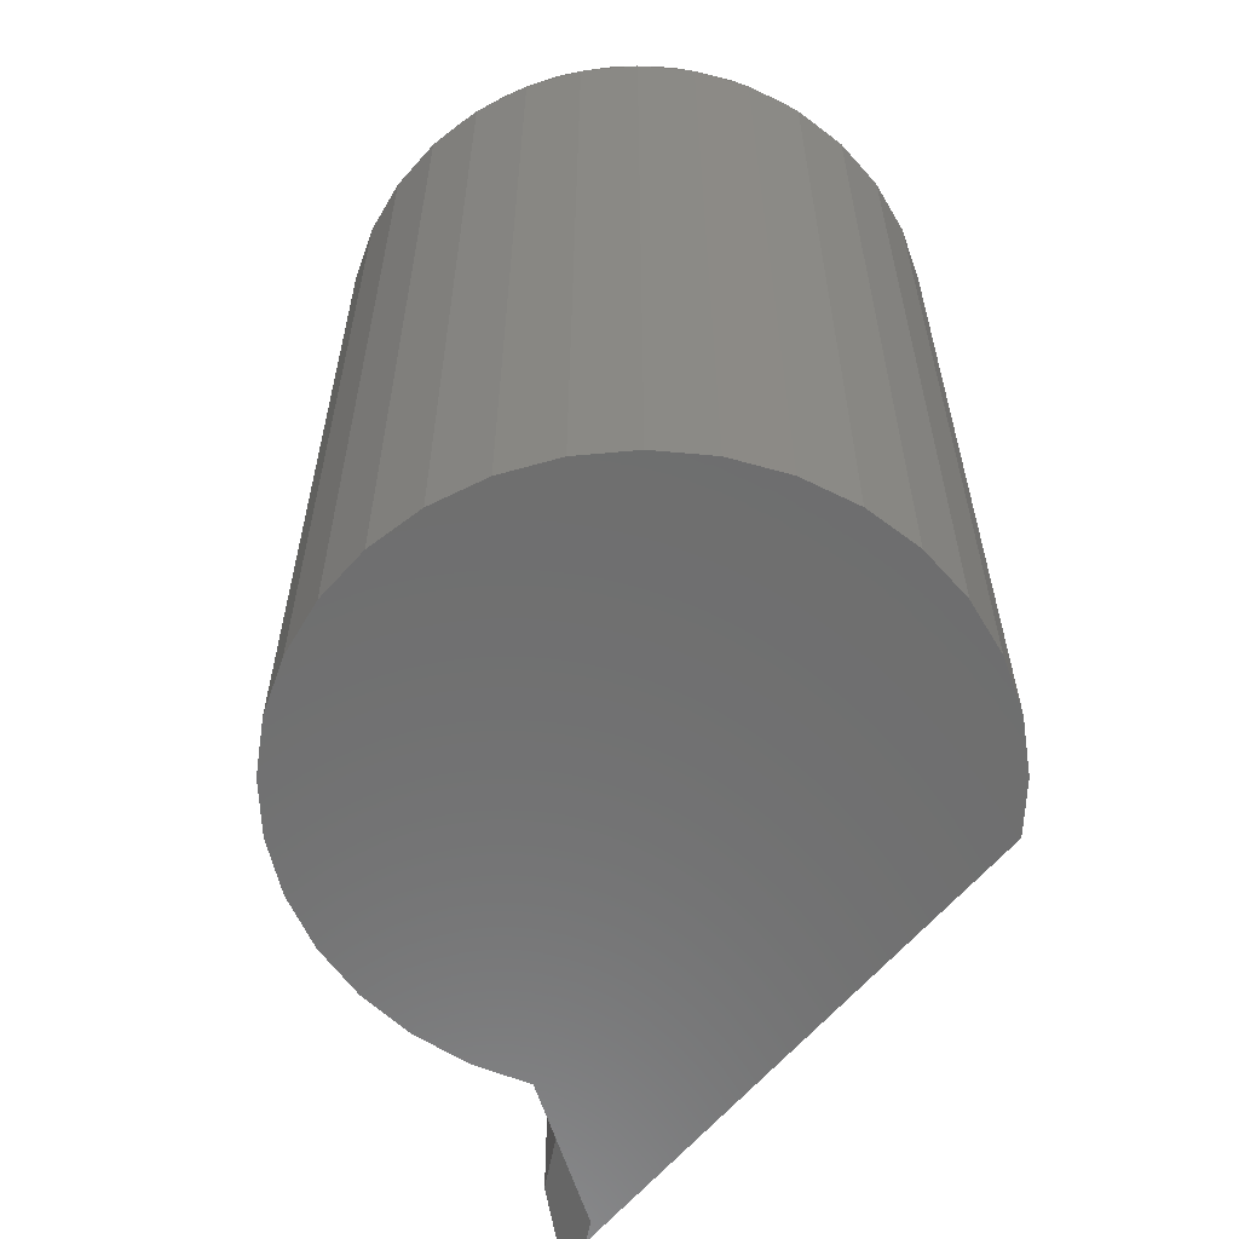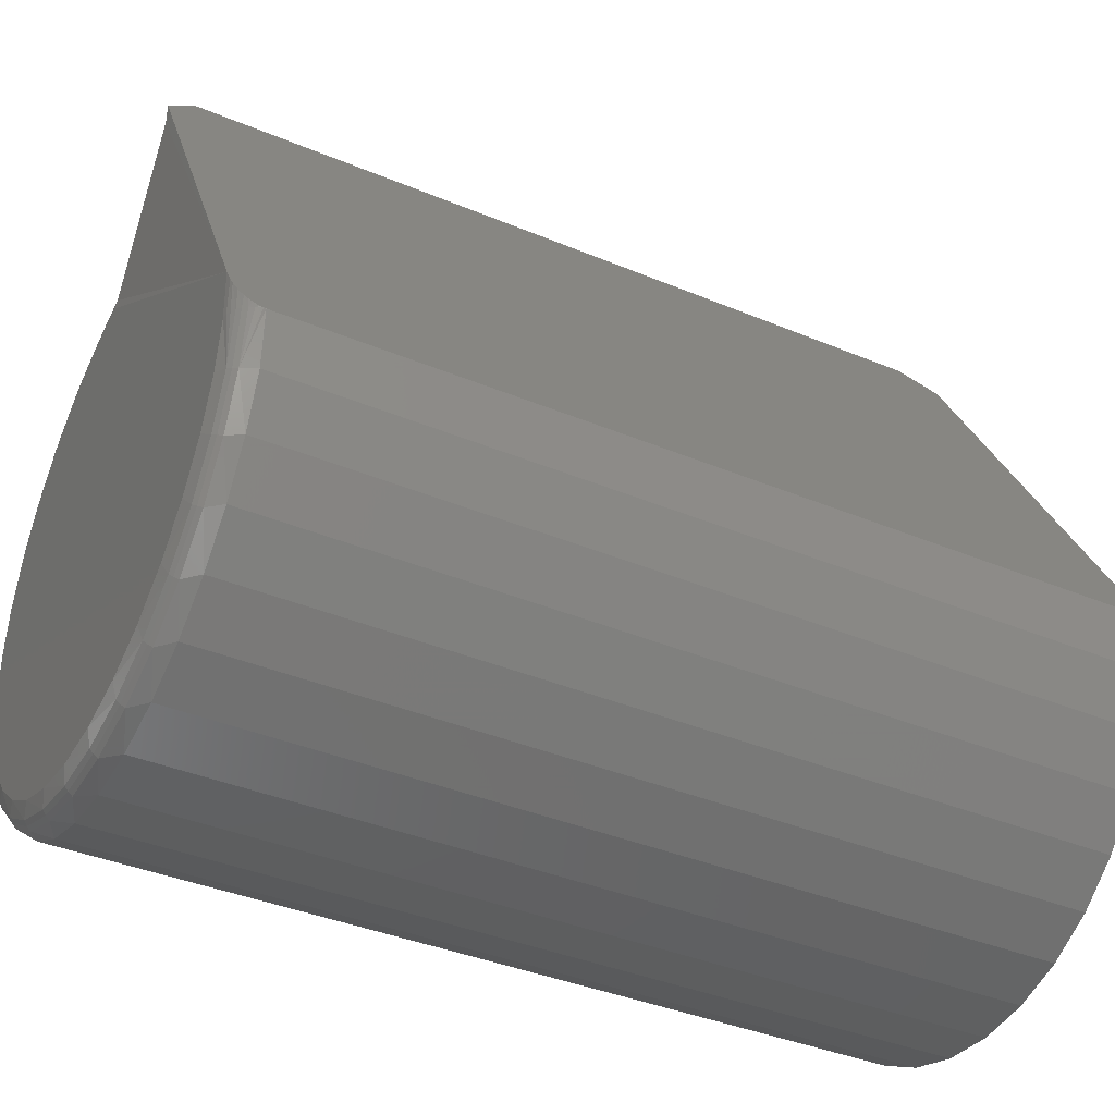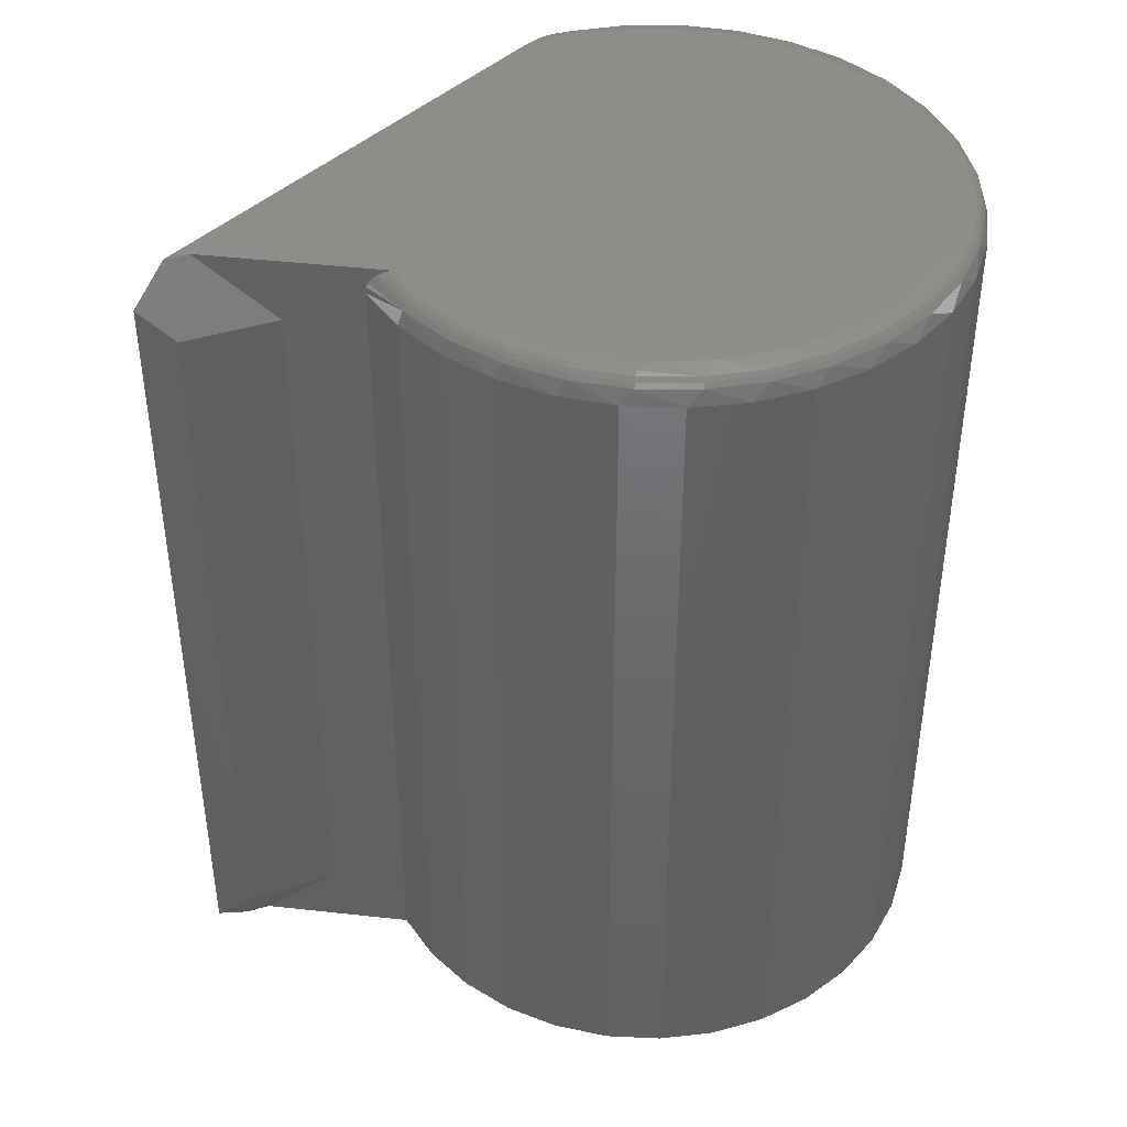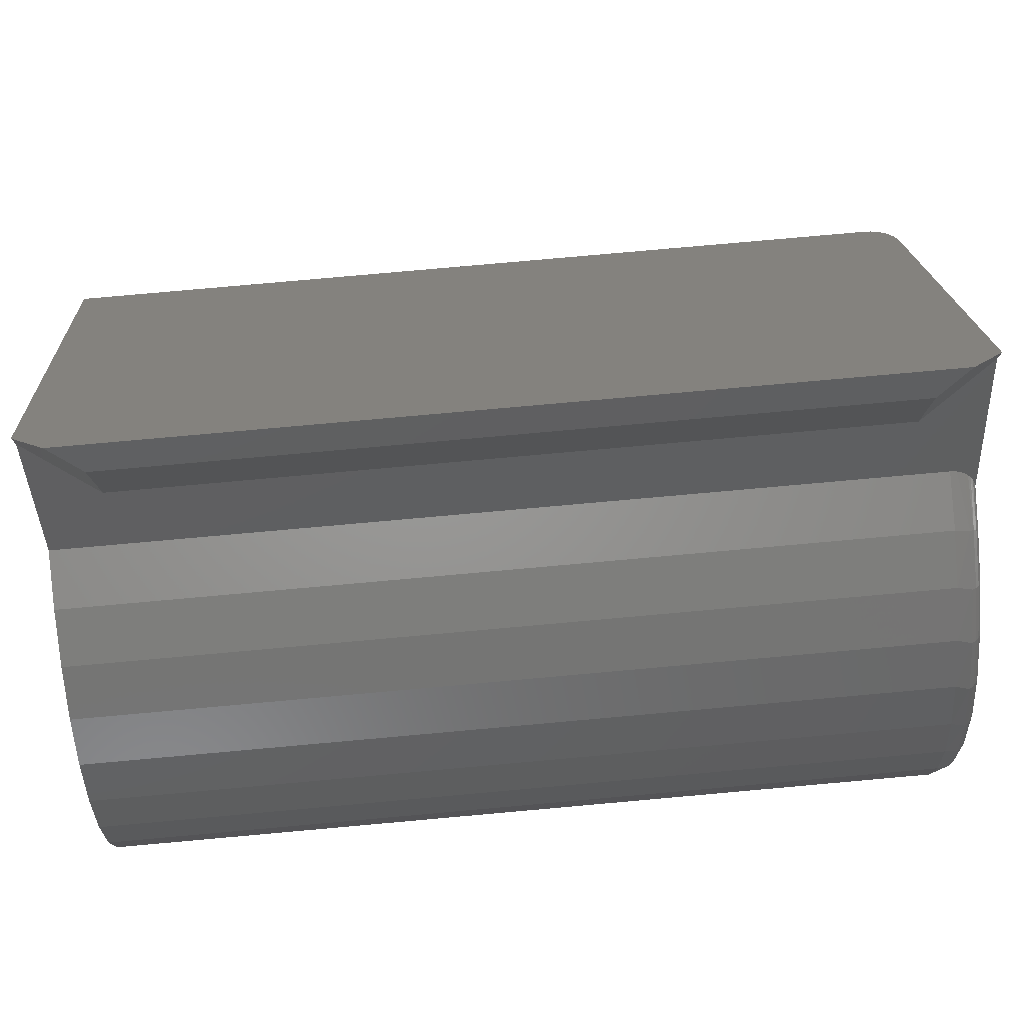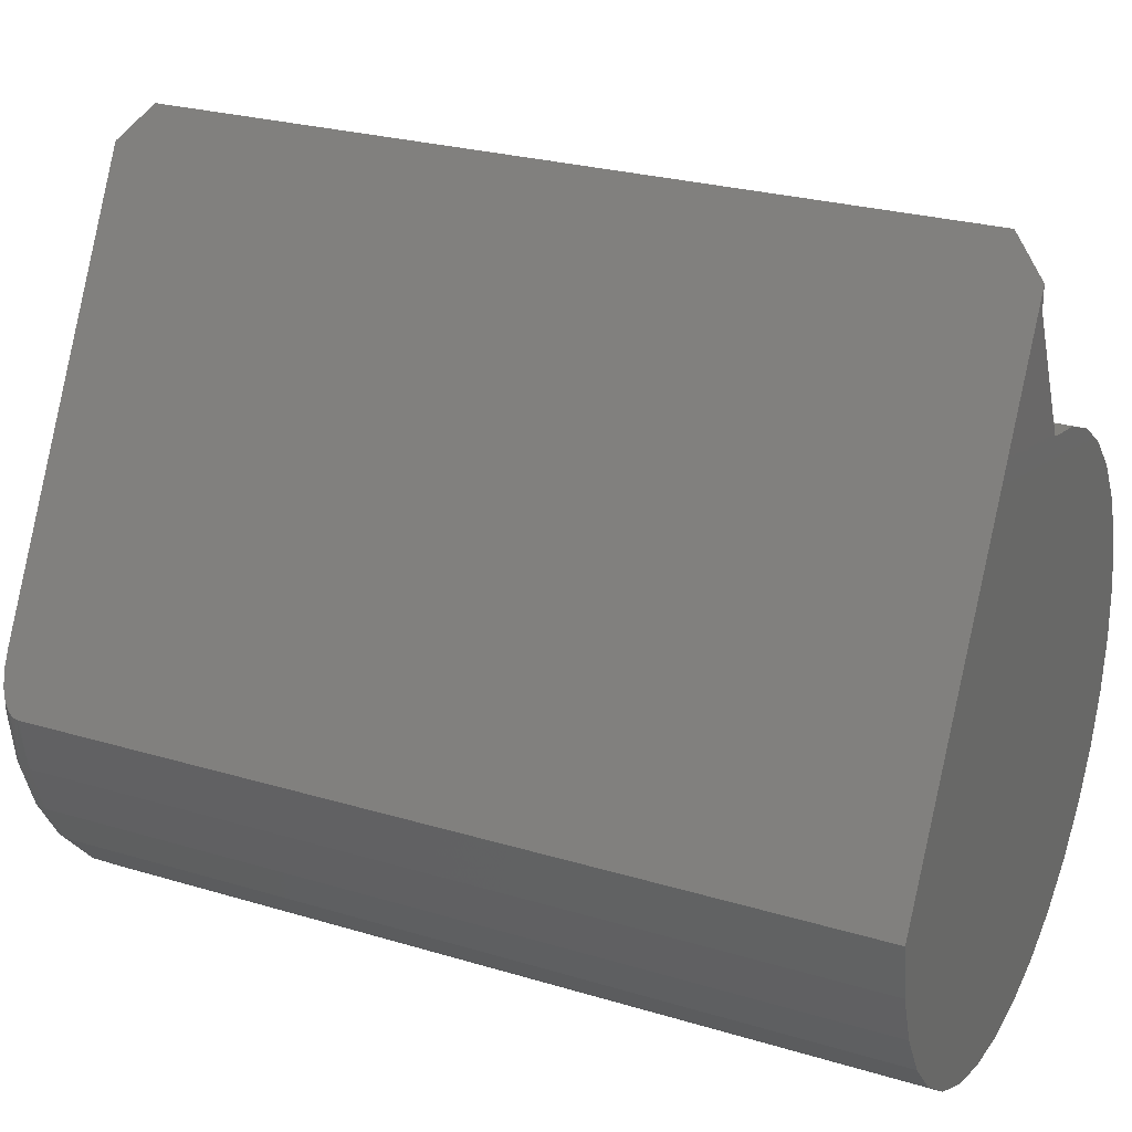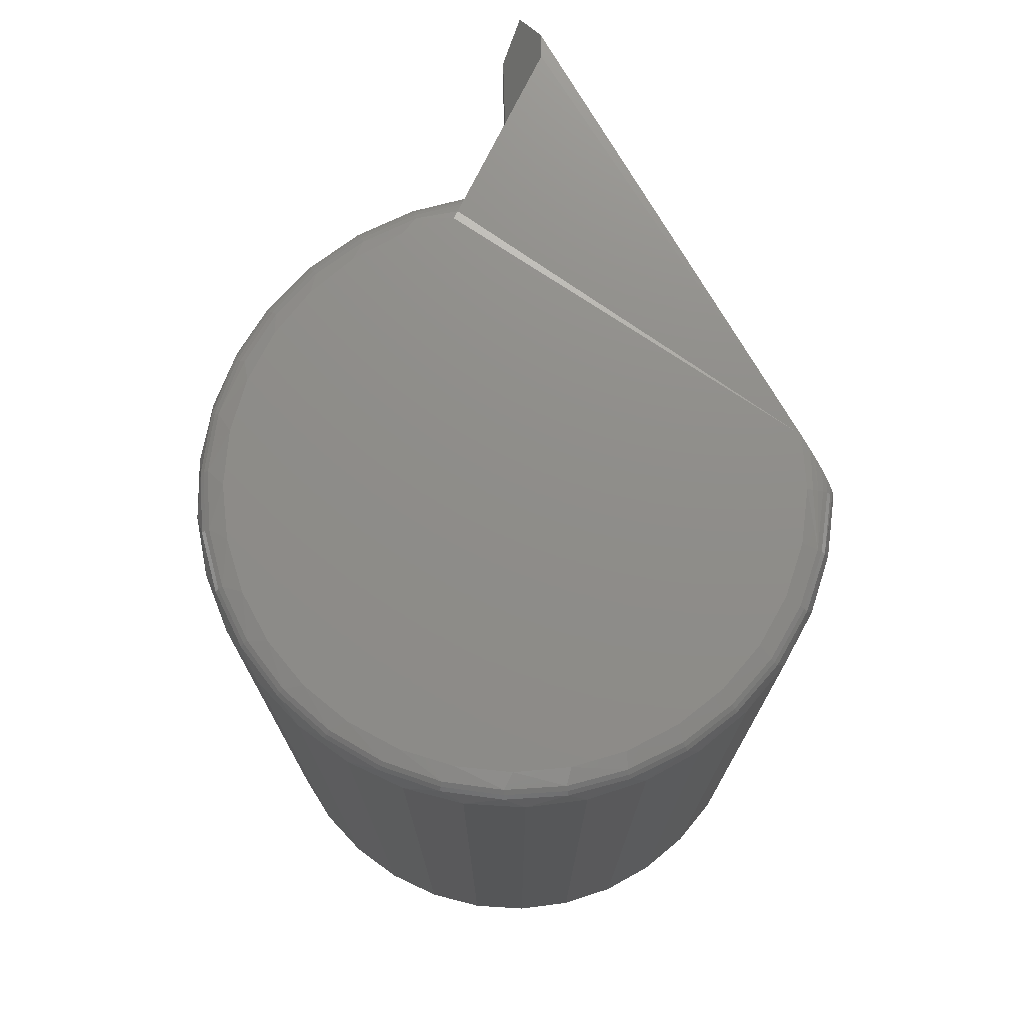
<metadata>
{"format":"stl","ext":"stl","renderer":"f3d","projection":"perspective","resolution":1024,"background":"white","views":[{"elev":-60.2,"azim":-10.7,"up":"+Z"},{"elev":-38.4,"azim":62.1,"up":"+Y"},{"elev":42.2,"azim":-110.5,"up":"+Z"},{"elev":79.5,"azim":-95.1,"up":"+Y"},{"elev":26.0,"azim":115.5,"up":"+Y"},{"elev":74.1,"azim":-1.7,"up":"+Z"}]}
</metadata>
<code>
# stl→obj: 182 verts, 360 faces
v 0 0.3222 0.6953
v 0.03125 0.3809 0.75
v 0 0.4034 0.6953
v 0.03125 0.4009 0.75
v 0.01499 0.4306 0.7215
v 0.07748 -0.2034 0.75
v -0.05438 -0.2113 0.75
v 0.03432 -0.2146 0.75
v -0.01019 -0.2172 0.75
v 0.2259 0.04471 0.75
v -0.0414 0.2445 0.7493
v -0.04478 0.2381 0.75
v -0.08756 0.2255 0.75
v -0.1271 0.2049 0.75
v -0.1619 0.177 0.75
v -0.1907 0.143 0.75
v -0.2124 0.104 0.75
v -0.2261 0.06158 0.75
v -0.2314 0.0173 0.75
v 0.2279 0.0001567 0.75
v 0.2212 -0.04393 0.75
v -0.228 -0.02716 0.75
v 0.2061 -0.0859 0.75
v -0.2161 -0.07014 0.75
v 0.1832 -0.1242 0.75
v -0.1961 -0.11 0.75
v 0.1534 -0.1573 0.75
v -0.1688 -0.1453 0.75
v 0.1177 -0.184 0.75
v -0.1352 -0.1746 0.75
v -0.09658 -0.1969 0.75
v 0.2326 0.0324 0.7494
v 0.241 0.01712 0.7462
v 0.236 0.02623 0.7485
v 0.2451 0.009632 0.7428
v 0.2472 0.005691 0.7401
v 0.2489 0.002561 0.7371
v 0.2496 0.001331 0.7355
v 0.2502 0.0002631 0.7338
v 0.2506 -0.000553 0.7321
v 0.251 -0.001162 0.7302
v 0.2512 -0.001522 0.7284
v 0.2512 -0.001645 0.7266
v 0.03125 0.4009 0
v 0.01499 0.4306 0.02846
v 0.2512 -0.001645 0
v 0.2441 -0.04894 0
v 0.2441 -0.04894 0.7266
v 0.2282 -0.09406 0
v 0.2282 -0.09406 0.7266
v 0.204 -0.1354 0
v 0.204 -0.1354 0.7266
v 0.1726 -0.1714 0
v 0.1726 -0.1714 0.7266
v 0.1349 -0.2009 0
v 0.1349 -0.2009 0.7266
v 0.09237 -0.2228 0
v 0.09237 -0.2228 0.7266
v 0.04647 -0.2362 0
v 0.04647 -0.2362 0.7266
v -0.001147 -0.2408 0
v -0.001147 -0.2408 0.7266
v -0.04878 -0.2364 0
v -0.04878 -0.2364 0.7266
v -0.09473 -0.2231 0
v -0.09473 -0.2231 0.7266
v -0.1374 -0.2014 0
v -0.1374 -0.2014 0.7266
v -0.1751 -0.172 0
v -0.1751 -0.172 0.7266
v -0.2067 -0.1361 0
v -0.2067 -0.1361 0.7266
v -0.231 -0.0949 0
v -0.231 -0.0949 0.7266
v -0.2471 -0.04985 0
v -0.2471 -0.04985 0.7266
v -0.2544 -0.002577 0
v -0.2544 -0.002577 0.7266
v -0.2527 0.04523 0
v -0.2527 0.04523 0.7266
v -0.2421 0.09187 0
v -0.2421 0.09187 0.7266
v -0.2228 0.1357 0
v -0.2228 0.1357 0.7266
v -0.1957 0.1751 0
v -0.1957 0.1751 0.7266
v -0.1616 0.2087 0
v -0.1616 0.2087 0.7266
v -0.1219 0.2353 0
v -0.1219 0.2353 0.7266
v -0.07781 0.2539 0
v -0.07781 0.2539 0.7266
v -0.03104 0.2639 0
v -0.03104 0.2639 0.7266
v -0.03108 0.2638 0.7284
v -0.03141 0.2632 0.7321
v -0.03206 0.262 0.7356
v -0.03302 0.2602 0.7388
v -0.03426 0.2579 0.7418
v -0.03575 0.2551 0.7443
v -0.03746 0.2519 0.7465
v -0.03935 0.2483 0.7482
v 0.03125 0.3809 0
v 0 0.3222 0.05469
v 0.2324 -0.0007937 0.7495
v -0.07532 0.2395 0.7482
v -0.1236 0.2298 0.7396
v -0.1184 0.2206 0.7482
v -0.1638 0.2017 0.7396
v -0.157 0.1937 0.7482
v -0.1978 0.1662 0.7396
v -0.1895 0.1597 0.7482
v -0.2242 0.1247 0.7396
v -0.2148 0.12 0.7482
v -0.2419 0.07891 0.7396
v -0.2356 0.07718 0.7461
v -0.2184 0.1218 0.7461
v -0.2502 0.0305 0.7396
v -0.2438 0.03003 0.7461
v -0.249 -0.0186 0.7396
v -0.2426 -0.0178 0.7461
v -0.2381 -0.06651 0.7396
v -0.232 -0.06446 0.7461
v -0.218 -0.1113 0.7396
v -0.2124 -0.1081 0.7461
v -0.1896 -0.1514 0.7396
v -0.1847 -0.1471 0.7461
v -0.1538 -0.1851 0.7396
v -0.1498 -0.1799 0.7461
v -0.1121 -0.2111 0.7396
v -0.1093 -0.2053 0.7461
v -0.06615 -0.2284 0.7396
v -0.06448 -0.2221 0.7461
v -0.01768 -0.2364 0.7396
v -0.01727 -0.2299 0.7461
v 0.03141 -0.2347 0.7396
v 0.03056 -0.2283 0.7461
v 0.07922 -0.2234 0.7396
v 0.07713 -0.2173 0.7461
v 0.1239 -0.203 0.7396
v 0.1206 -0.1974 0.7461
v 0.1637 -0.1742 0.7396
v 0.1594 -0.1694 0.7461
v 0.1971 -0.1382 0.7396
v 0.1919 -0.1343 0.7461
v 0.2227 -0.09627 0.7396
v 0.2169 -0.09345 0.7461
v 0.2368 -0.001041 0.7482
v 0.2408 -0.001269 0.7461
v 0.2444 -0.001469 0.7431
v 0.2473 -0.001633 0.7396
v 0.2494 -0.001755 0.7355
v -0.07657 0.2434 0.7461
v -0.07767 0.2467 0.7431
v -0.07857 0.2495 0.7396
v 0.2334 -0.04854 0.7461
v 0.2397 -0.05017 0.7396
v -0.1221 0.2273 0.7431
v -0.1204 0.2242 0.7461
v -0.1596 0.1968 0.7461
v -0.1619 0.1995 0.7431
v -0.1927 0.1622 0.7461
v -0.1955 0.1644 0.7431
v -0.2216 0.1234 0.7431
v -0.2391 0.07813 0.7431
v -0.2473 0.03029 0.7431
v -0.2461 -0.01824 0.7431
v -0.2353 -0.06558 0.7431
v -0.2155 -0.1099 0.7431
v -0.1874 -0.1495 0.7431
v -0.152 -0.1827 0.7431
v -0.1108 -0.2085 0.7431
v -0.0654 -0.2256 0.7431
v -0.01749 -0.2335 0.7431
v 0.03103 -0.2318 0.7431
v 0.07828 -0.2207 0.7431
v 0.1224 -0.2005 0.7431
v 0.1618 -0.172 0.7431
v 0.1948 -0.1364 0.7431
v 0.2201 -0.095 0.7431
v 0.2369 -0.04944 0.7431
v 0 0.4034 0.05469
f 1 2 3
f 3 2 4
f 3 4 5
f 6 7 8
f 7 9 8
f 10 4 2
f 10 2 11
f 10 11 12
f 10 12 13
f 10 13 14
f 10 14 15
f 10 15 16
f 10 16 17
f 10 17 18
f 10 18 19
f 10 19 20
f 20 19 21
f 21 19 22
f 21 22 23
f 23 22 24
f 23 24 25
f 25 24 26
f 25 26 27
f 27 26 28
f 27 28 29
f 29 28 30
f 29 30 6
f 6 30 31
f 6 31 7
f 32 33 10
f 32 34 33
f 4 10 33
f 4 33 35
f 4 35 36
f 4 36 37
f 4 37 38
f 4 38 39
f 4 39 40
f 4 40 41
f 4 41 42
f 4 42 43
f 4 43 5
f 44 45 46
f 46 45 5
f 46 5 43
f 46 43 47
f 47 43 48
f 47 48 49
f 49 48 50
f 49 50 51
f 51 50 52
f 51 52 53
f 53 52 54
f 53 54 55
f 55 54 56
f 55 56 57
f 57 56 58
f 57 58 59
f 59 58 60
f 59 60 61
f 61 60 62
f 61 62 63
f 63 62 64
f 63 64 65
f 65 64 66
f 65 66 67
f 67 66 68
f 67 68 69
f 69 68 70
f 69 70 71
f 71 70 72
f 71 72 73
f 73 72 74
f 73 74 75
f 75 74 76
f 75 76 77
f 77 76 78
f 77 78 79
f 79 78 80
f 79 80 81
f 81 80 82
f 81 82 83
f 83 82 84
f 83 84 85
f 85 84 86
f 85 86 87
f 87 86 88
f 87 88 89
f 89 88 90
f 89 90 91
f 91 90 92
f 91 92 93
f 93 92 94
f 2 1 94
f 2 94 95
f 2 95 96
f 2 96 97
f 2 97 98
f 2 98 99
f 2 99 100
f 2 100 101
f 2 101 102
f 2 102 11
f 103 93 104
f 104 93 94
f 104 94 1
f 10 105 32
f 10 20 105
f 12 106 13
f 12 11 106
f 88 107 90
f 108 14 13
f 86 109 88
f 110 15 14
f 110 14 108
f 84 111 86
f 112 16 15
f 112 15 110
f 82 113 84
f 114 17 16
f 114 16 112
f 80 115 82
f 116 18 17
f 116 17 114
f 116 114 117
f 78 118 80
f 119 19 18
f 119 18 116
f 76 120 78
f 121 22 19
f 121 19 119
f 74 122 76
f 123 24 22
f 123 22 121
f 72 124 74
f 125 26 24
f 125 24 123
f 70 126 72
f 127 28 26
f 127 26 125
f 68 128 70
f 129 30 28
f 129 28 127
f 66 130 68
f 131 31 30
f 131 30 129
f 64 132 66
f 133 7 31
f 133 31 131
f 62 134 64
f 135 9 7
f 135 7 133
f 60 136 62
f 137 8 9
f 137 9 135
f 58 138 60
f 139 6 8
f 139 8 137
f 56 140 58
f 141 29 6
f 141 6 139
f 54 142 56
f 143 27 29
f 143 29 141
f 52 144 54
f 145 25 27
f 145 27 143
f 50 146 52
f 147 23 25
f 147 25 145
f 32 105 148
f 32 148 34
f 34 148 149
f 34 149 33
f 33 149 150
f 33 150 35
f 35 150 151
f 35 151 36
f 37 36 151
f 151 152 37
f 37 152 38
f 38 152 39
f 40 39 152
f 152 41 40
f 106 11 102
f 106 102 101
f 106 101 153
f 153 101 100
f 153 100 154
f 154 100 99
f 43 42 48
f 155 154 99
f 155 99 98
f 155 98 97
f 155 97 96
f 155 96 95
f 155 95 94
f 155 94 92
f 155 92 90
f 155 90 107
f 156 149 148
f 156 148 105
f 156 105 20
f 156 20 21
f 156 21 23
f 156 23 147
f 157 146 50
f 157 50 48
f 157 48 42
f 157 42 41
f 157 41 152
f 157 152 151
f 155 107 154
f 154 107 158
f 154 158 153
f 153 158 159
f 153 159 106
f 106 159 108
f 106 108 13
f 110 108 160
f 160 108 159
f 160 159 161
f 161 159 158
f 161 158 109
f 109 158 107
f 109 107 88
f 112 110 162
f 162 110 160
f 162 160 163
f 163 160 161
f 163 161 111
f 111 161 109
f 111 109 86
f 114 112 117
f 117 112 162
f 117 162 164
f 164 162 163
f 164 163 113
f 113 163 111
f 113 111 84
f 116 117 165
f 165 117 164
f 165 164 115
f 115 164 113
f 115 113 82
f 119 116 166
f 166 116 165
f 166 165 118
f 118 165 115
f 118 115 80
f 121 119 167
f 167 119 166
f 167 166 120
f 120 166 118
f 120 118 78
f 123 121 168
f 168 121 167
f 168 167 122
f 122 167 120
f 122 120 76
f 125 123 169
f 169 123 168
f 169 168 124
f 124 168 122
f 124 122 74
f 127 125 170
f 170 125 169
f 170 169 126
f 126 169 124
f 126 124 72
f 129 127 171
f 171 127 170
f 171 170 128
f 128 170 126
f 128 126 70
f 131 129 172
f 172 129 171
f 172 171 130
f 130 171 128
f 130 128 68
f 133 131 173
f 173 131 172
f 173 172 132
f 132 172 130
f 132 130 66
f 135 133 174
f 174 133 173
f 174 173 134
f 134 173 132
f 134 132 64
f 137 135 175
f 175 135 174
f 175 174 136
f 136 174 134
f 136 134 62
f 139 137 176
f 176 137 175
f 176 175 138
f 138 175 136
f 138 136 60
f 141 139 177
f 177 139 176
f 177 176 140
f 140 176 138
f 140 138 58
f 143 141 178
f 178 141 177
f 178 177 142
f 142 177 140
f 142 140 56
f 145 143 179
f 179 143 178
f 179 178 144
f 144 178 142
f 144 142 54
f 147 145 180
f 180 145 179
f 180 179 146
f 146 179 144
f 146 144 52
f 156 147 181
f 181 147 180
f 181 180 157
f 157 180 146
f 149 156 150
f 150 156 181
f 150 181 151
f 151 181 157
f 104 1 182
f 182 1 3
f 59 63 57
f 61 63 59
f 46 47 75
f 46 75 77
f 46 77 79
f 46 79 81
f 46 81 83
f 46 83 85
f 46 85 87
f 46 87 89
f 46 89 91
f 46 91 93
f 46 93 103
f 46 103 44
f 63 65 57
f 57 65 67
f 57 67 55
f 55 67 69
f 55 69 53
f 53 69 71
f 53 71 51
f 51 71 73
f 51 73 49
f 49 73 75
f 49 75 47
f 5 45 3
f 3 45 182
f 45 44 182
f 182 44 103
f 182 103 104

</code>
